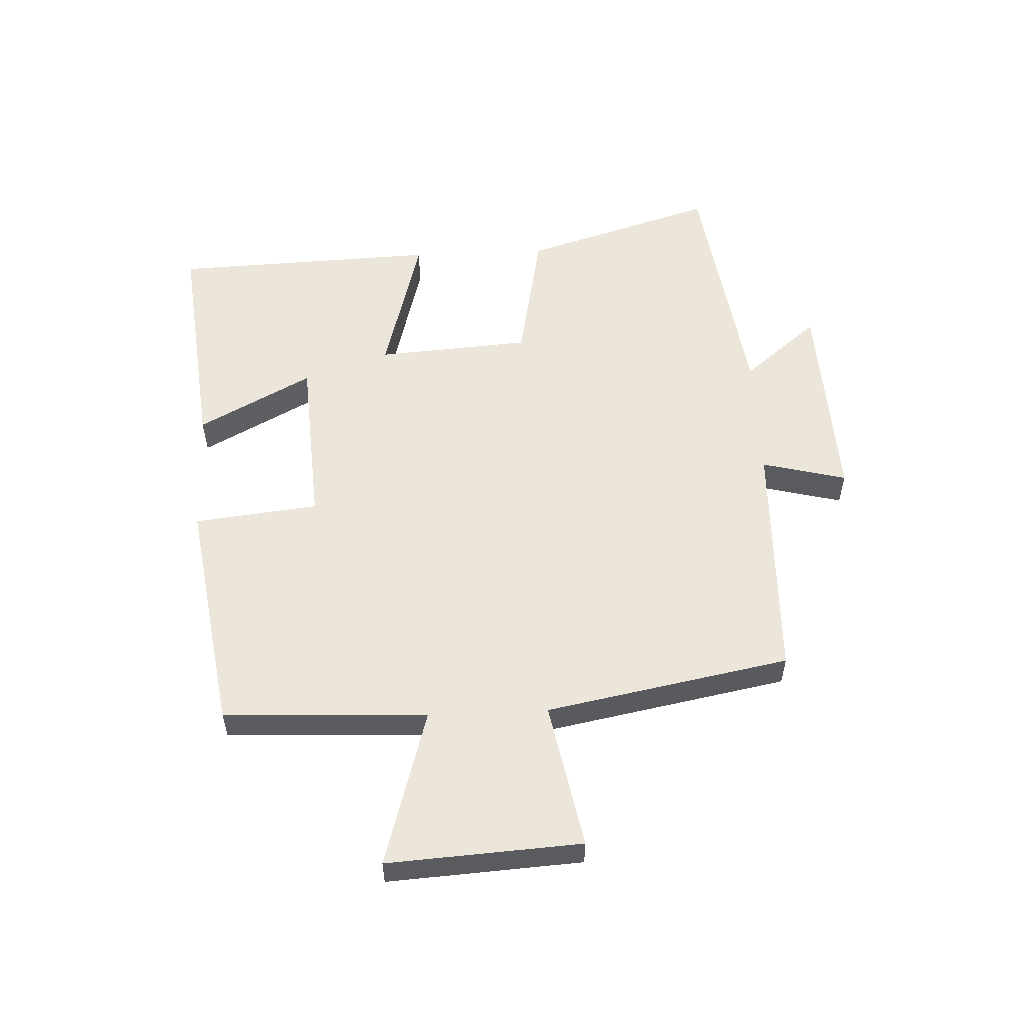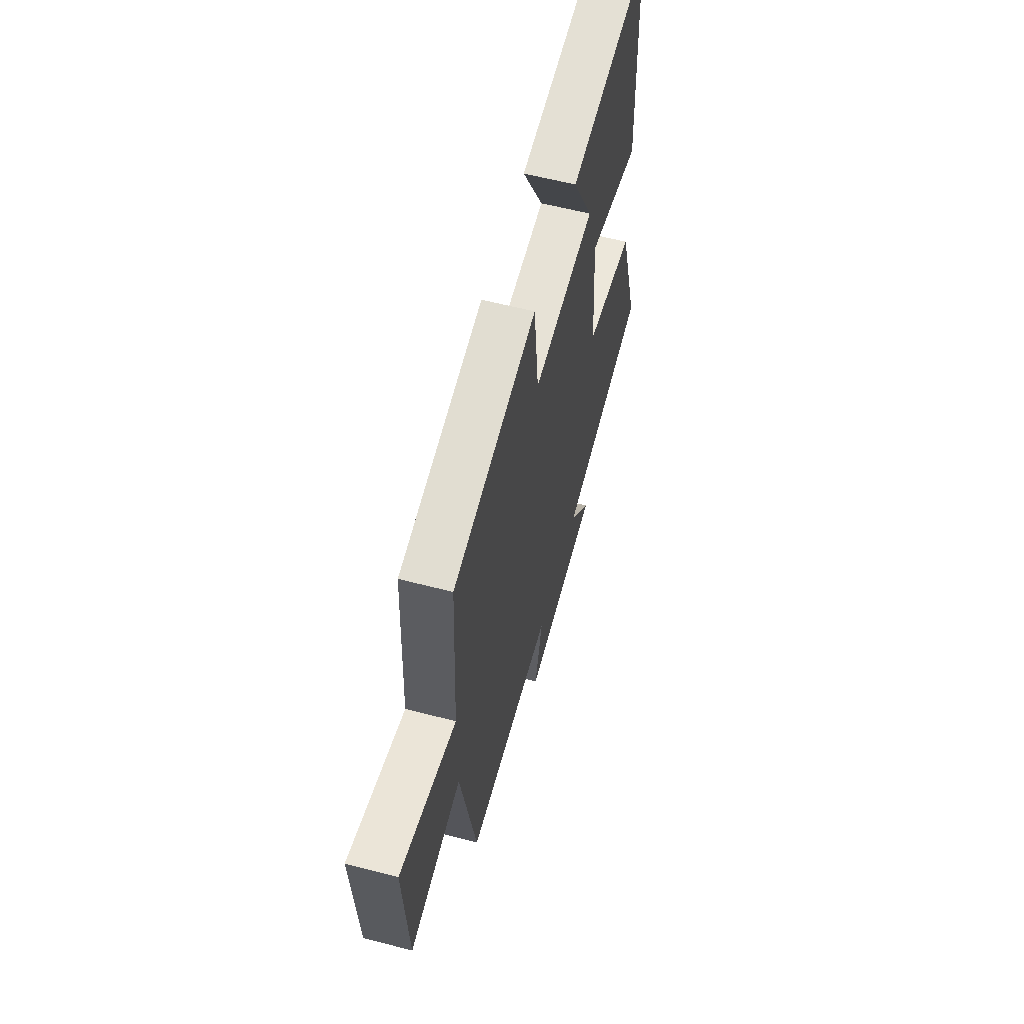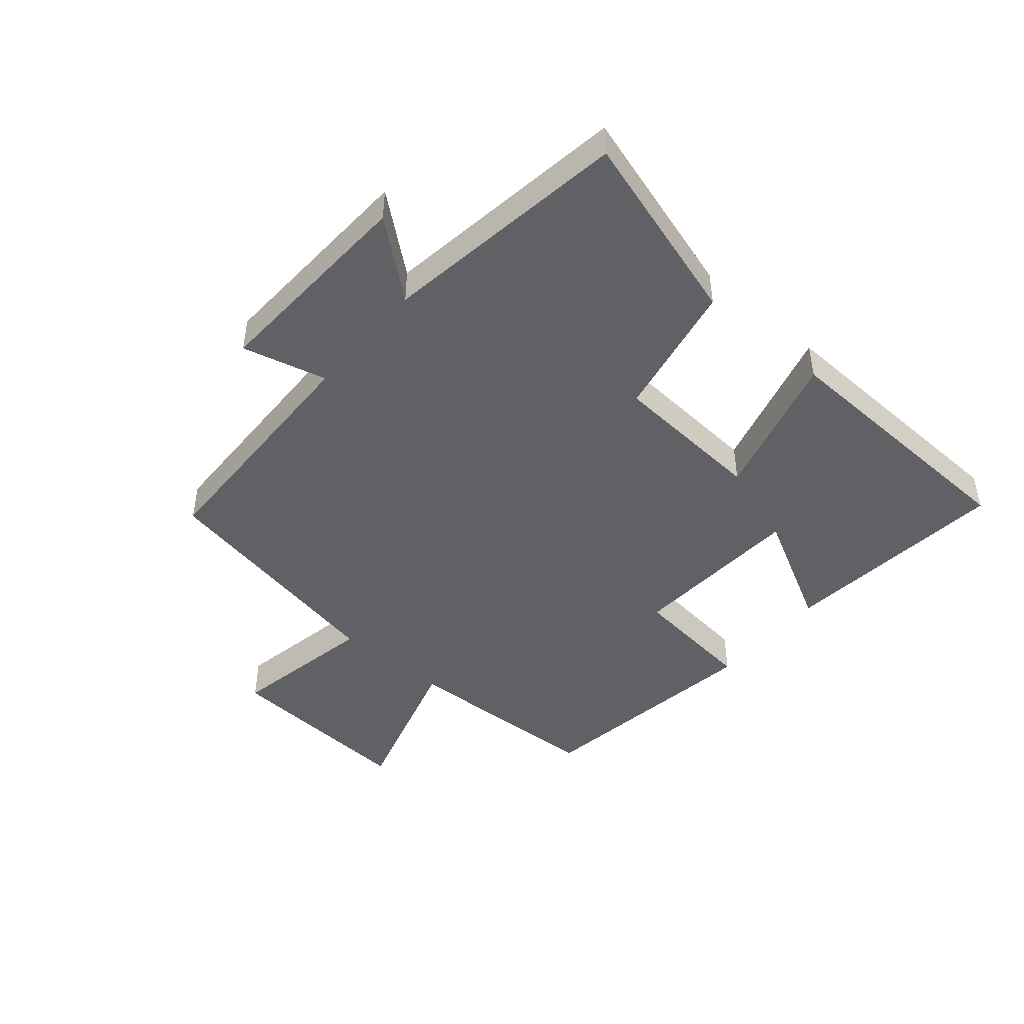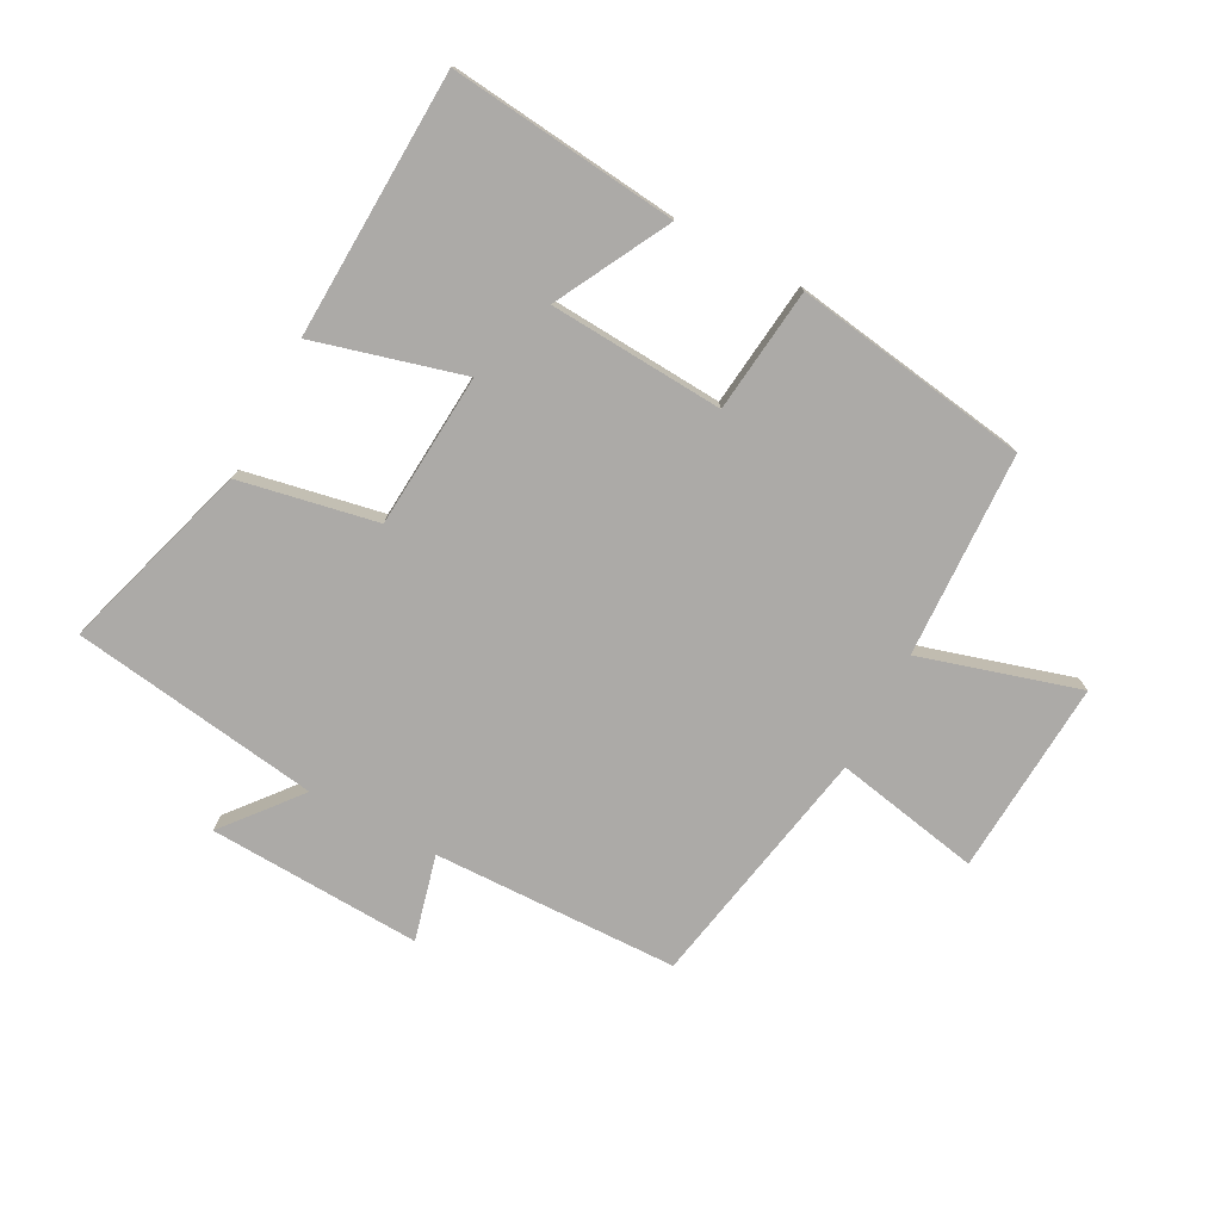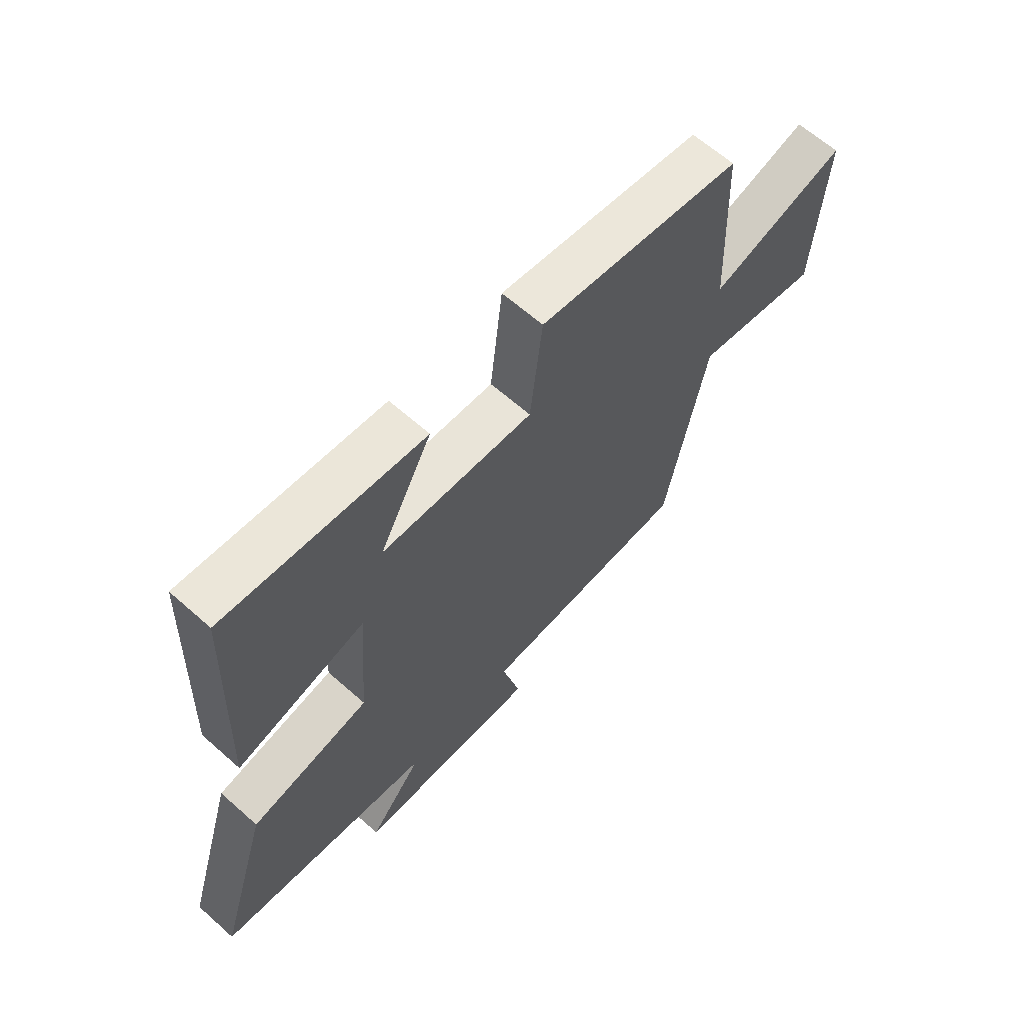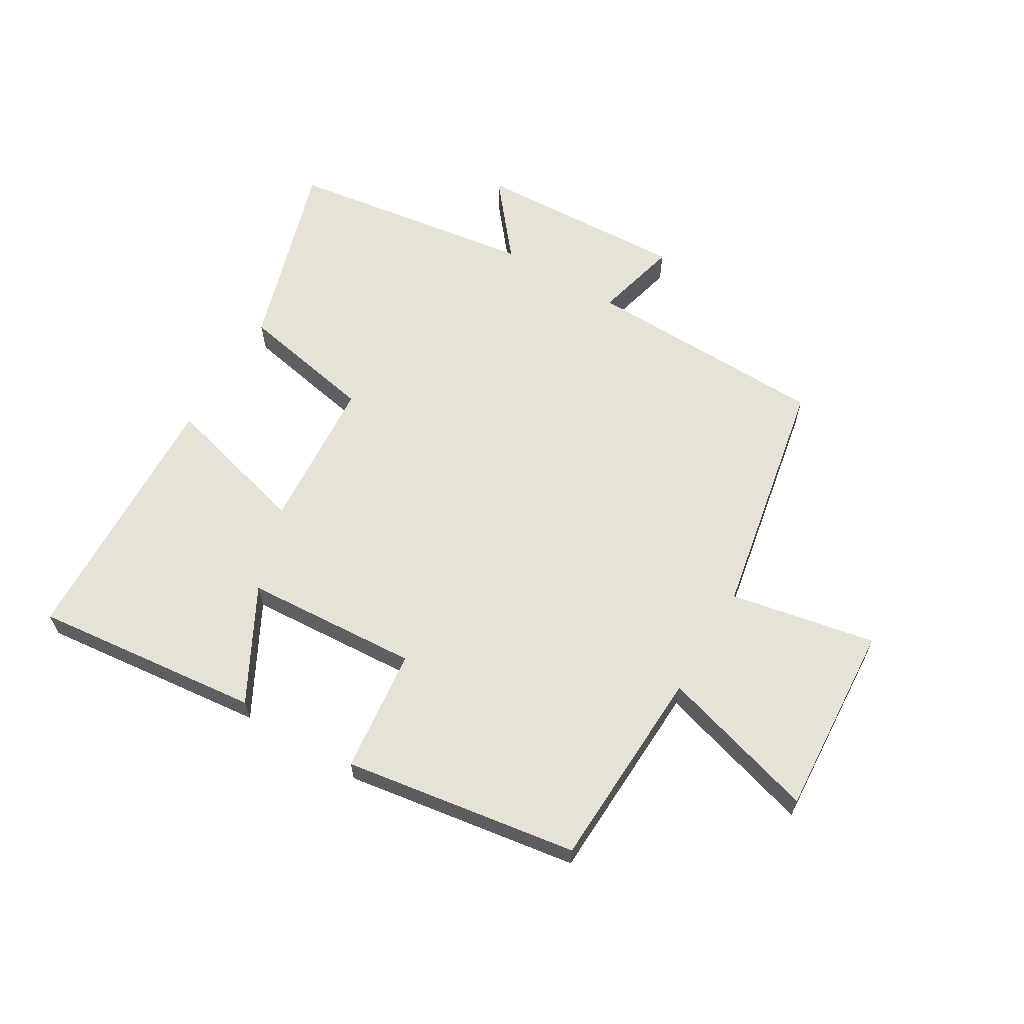
<metadata>
{"format":"obj","ext":"obj","renderer":"f3d","projection":"perspective","resolution":1024,"background":"white","views":[{"elev":55.6,"azim":87.5,"up":"+Y"},{"elev":59.6,"azim":105.0,"up":"+Z"},{"elev":-46.3,"azim":-130.3,"up":"+Y"},{"elev":-76.1,"azim":-28.0,"up":"+Y"},{"elev":63.6,"azim":-48.1,"up":"+Z"},{"elev":63.0,"azim":30.8,"up":"+Y"}]}
</metadata>
<code>
v -0.596 0.07 -0.441
v -0.5 0.07 -0.126
v -0.275 0.07 -0.082
v -0.257 0.07 0.17
v -0.5 0.07 0.104
v -0.483 0.07 0.54
v -0.109 0.07 0.5
v -0.208 0.07 0.314
v 0.078 0.07 0.296
v 0.101 0.07 0.5
v 0.486 0.07 0.441
v 0.5 0.07 0.106
v 0.759 0.07 0.182
v 0.739 0.07 -0.136
v 0.5 0.07 -0.09
v 0.424 0.07 -0.49
v 0.023 0.07 -0.5
v 0.058 0.07 -0.639
v -0.29 0.07 -0.623
v -0.189 0.07 -0.5
v -0.596 0 -0.441
v -0.5 0 -0.126
v -0.275 0 -0.082
v -0.257 0 0.17
v -0.5 0 0.104
v -0.483 0 0.54
v -0.109 0 0.5
v -0.208 0 0.314
v 0.078 0 0.296
v 0.101 0 0.5
v 0.486 0 0.441
v 0.5 0 0.106
v 0.759 0 0.182
v 0.739 0 -0.136
v 0.5 0 -0.09
v 0.424 0 -0.49
v 0.023 0 -0.5
v 0.058 0 -0.639
v -0.29 0 -0.623
v -0.189 0 -0.5
f 17 18 19 20
f 15 16 17 20
f 15 20 1 2
f 12 13 14 15
f 9 10 11 12
f 8 9 12 15
f 5 6 7 8
f 4 5 8
f 3 4 8 15
f 2 3 15
f 40 39 38 37
f 40 37 36 35
f 22 21 40 35
f 35 34 33 32
f 32 31 30 29
f 35 32 29 28
f 28 27 26 25
f 28 25 24
f 35 28 24 23
f 35 23 22
f 1 21 22 2
f 2 22 23 3
f 3 23 24 4
f 4 24 25 5
f 5 25 26 6
f 6 26 27 7
f 7 27 28 8
f 8 28 29 9
f 9 29 30 10
f 10 30 31 11
f 11 31 32 12
f 12 32 33 13
f 13 33 34 14
f 14 34 35 15
f 15 35 36 16
f 16 36 37 17
f 17 37 38 18
f 18 38 39 19
f 19 39 40 20
f 20 40 21 1

</code>
